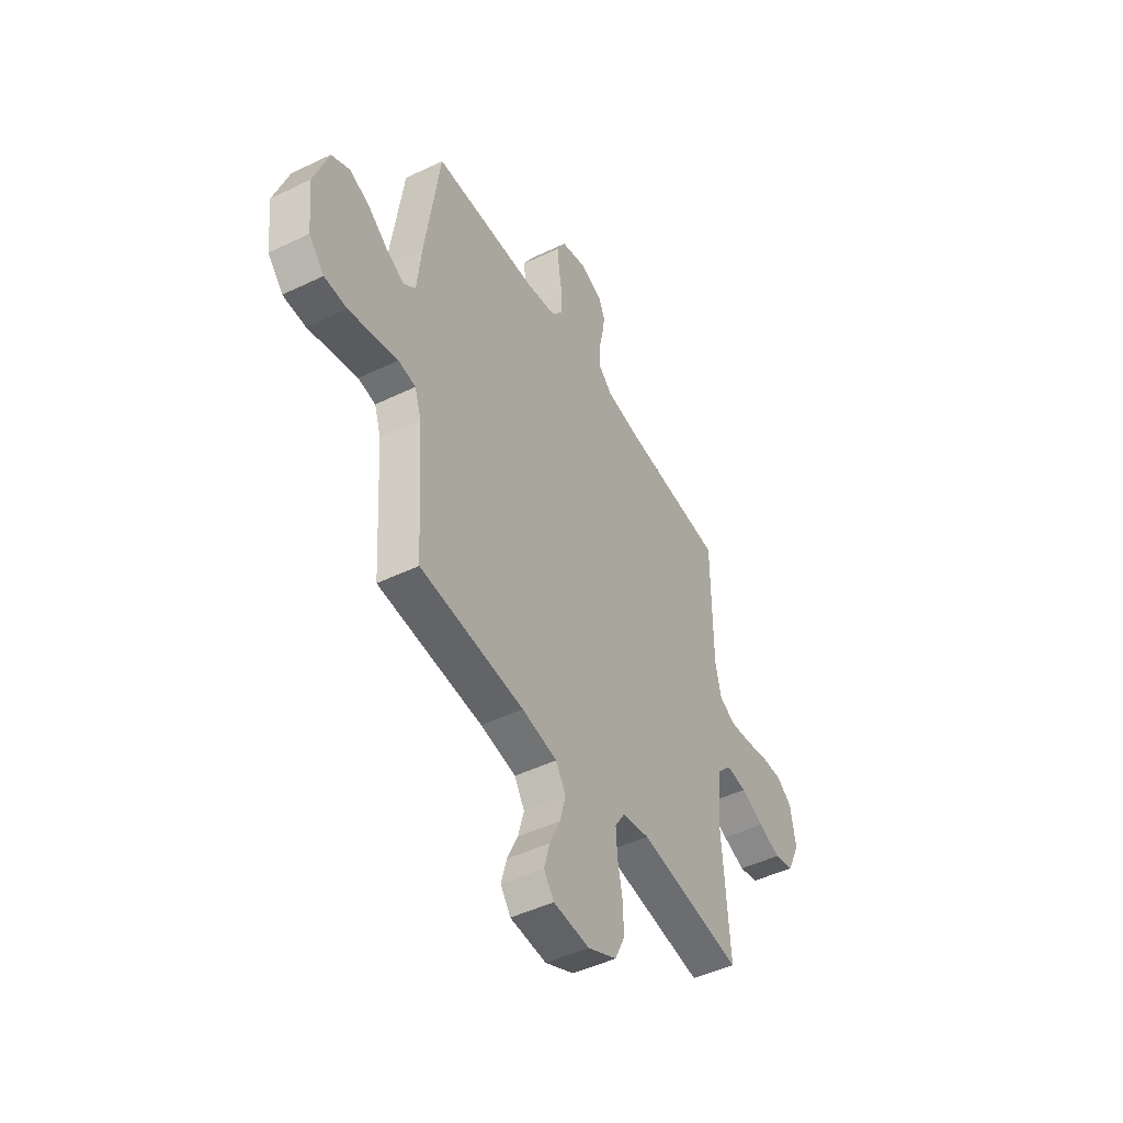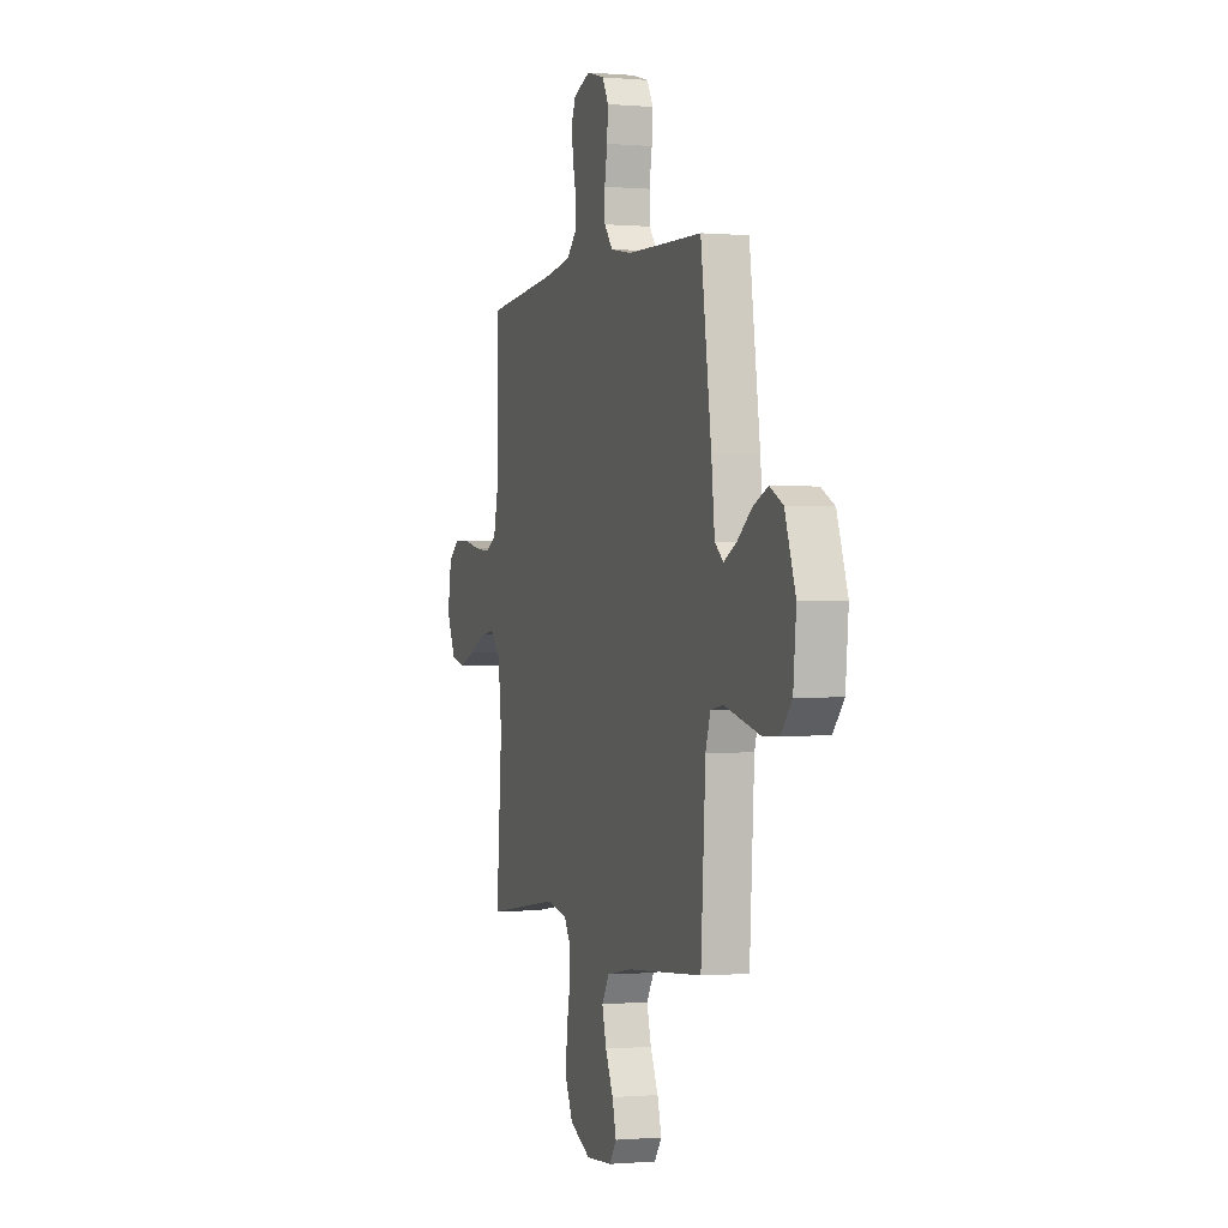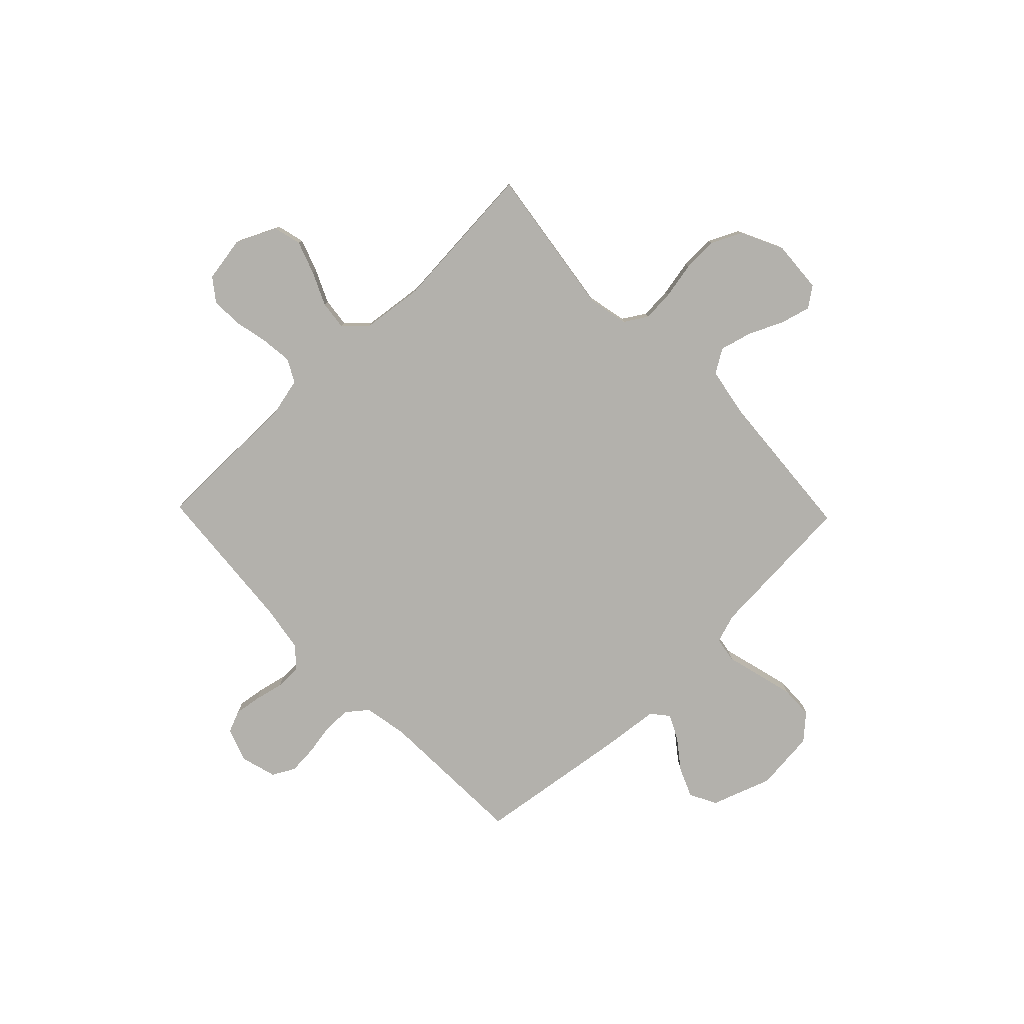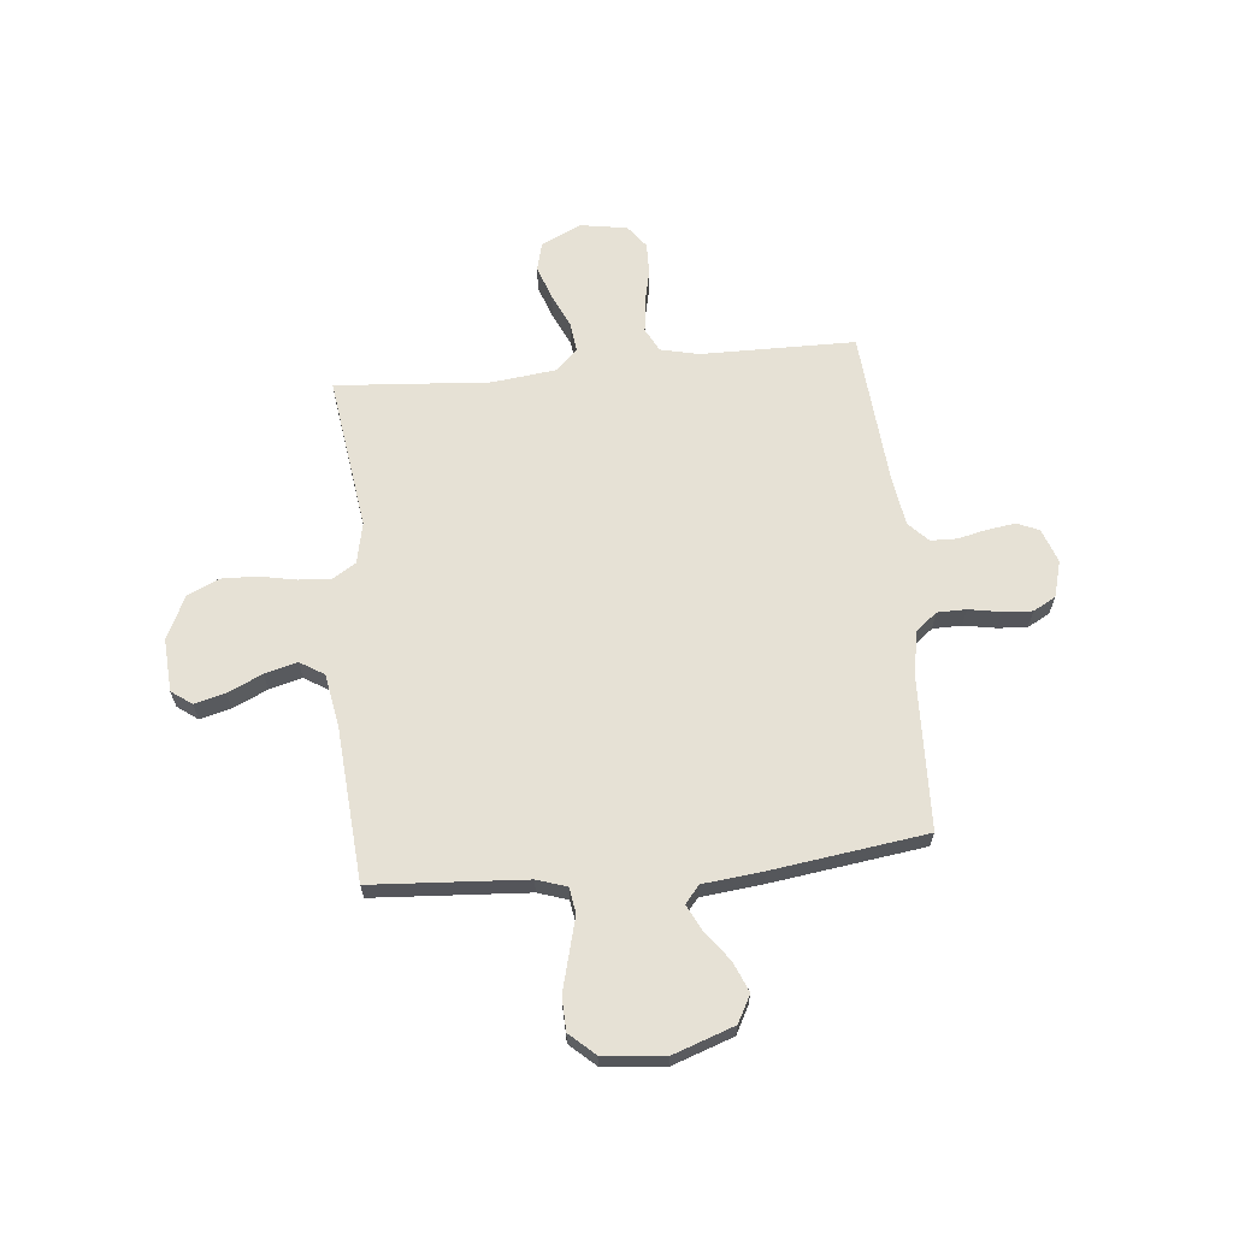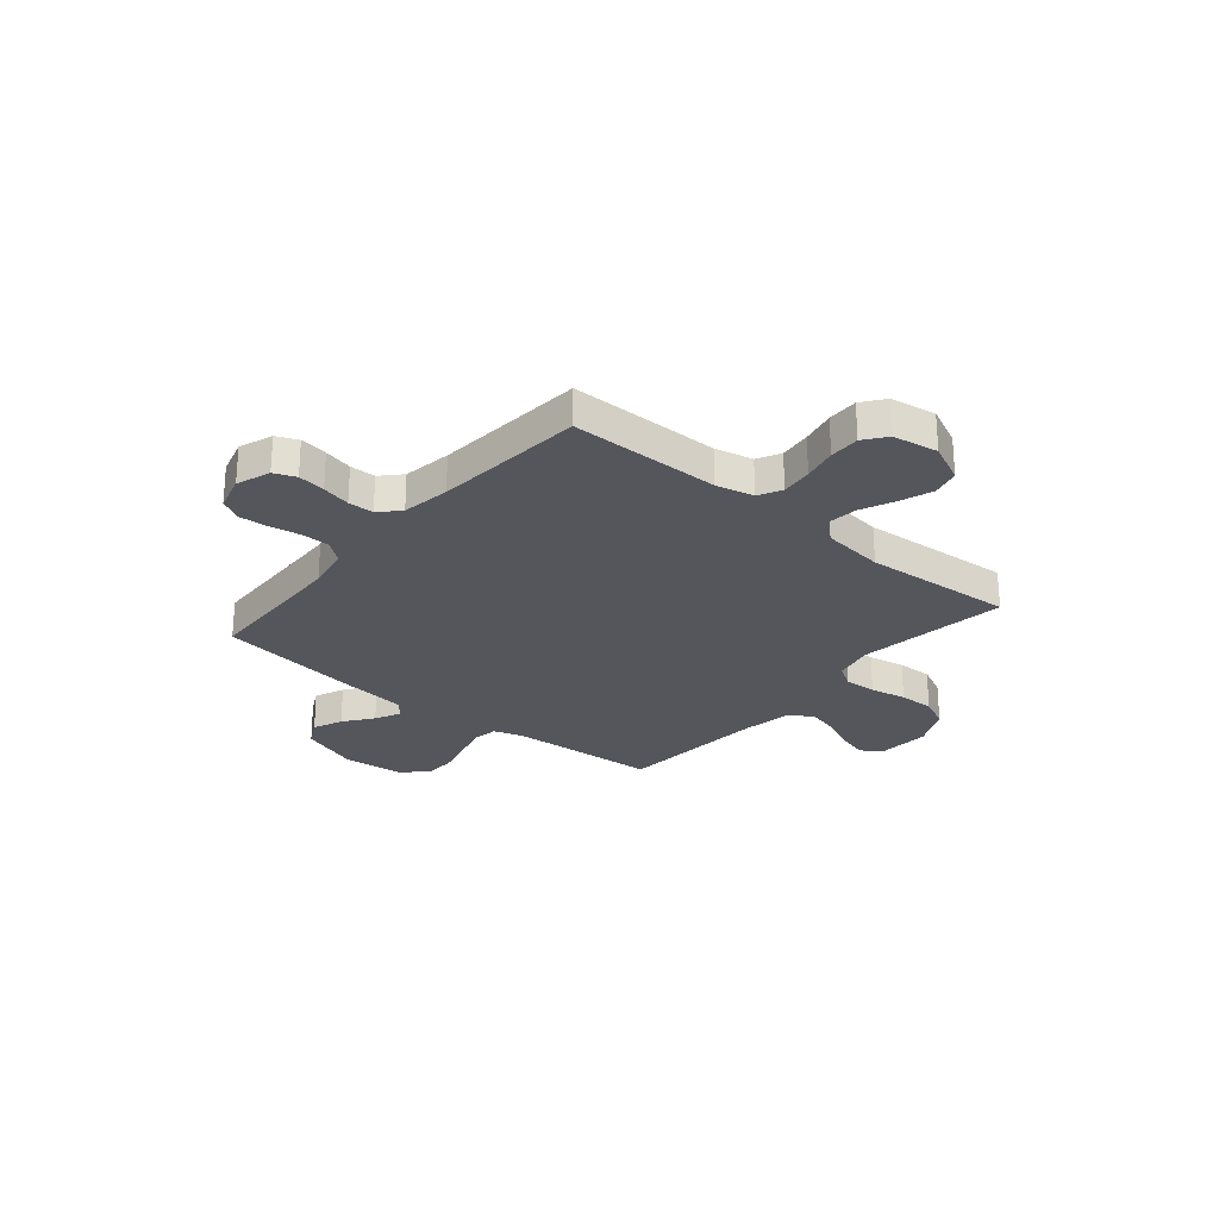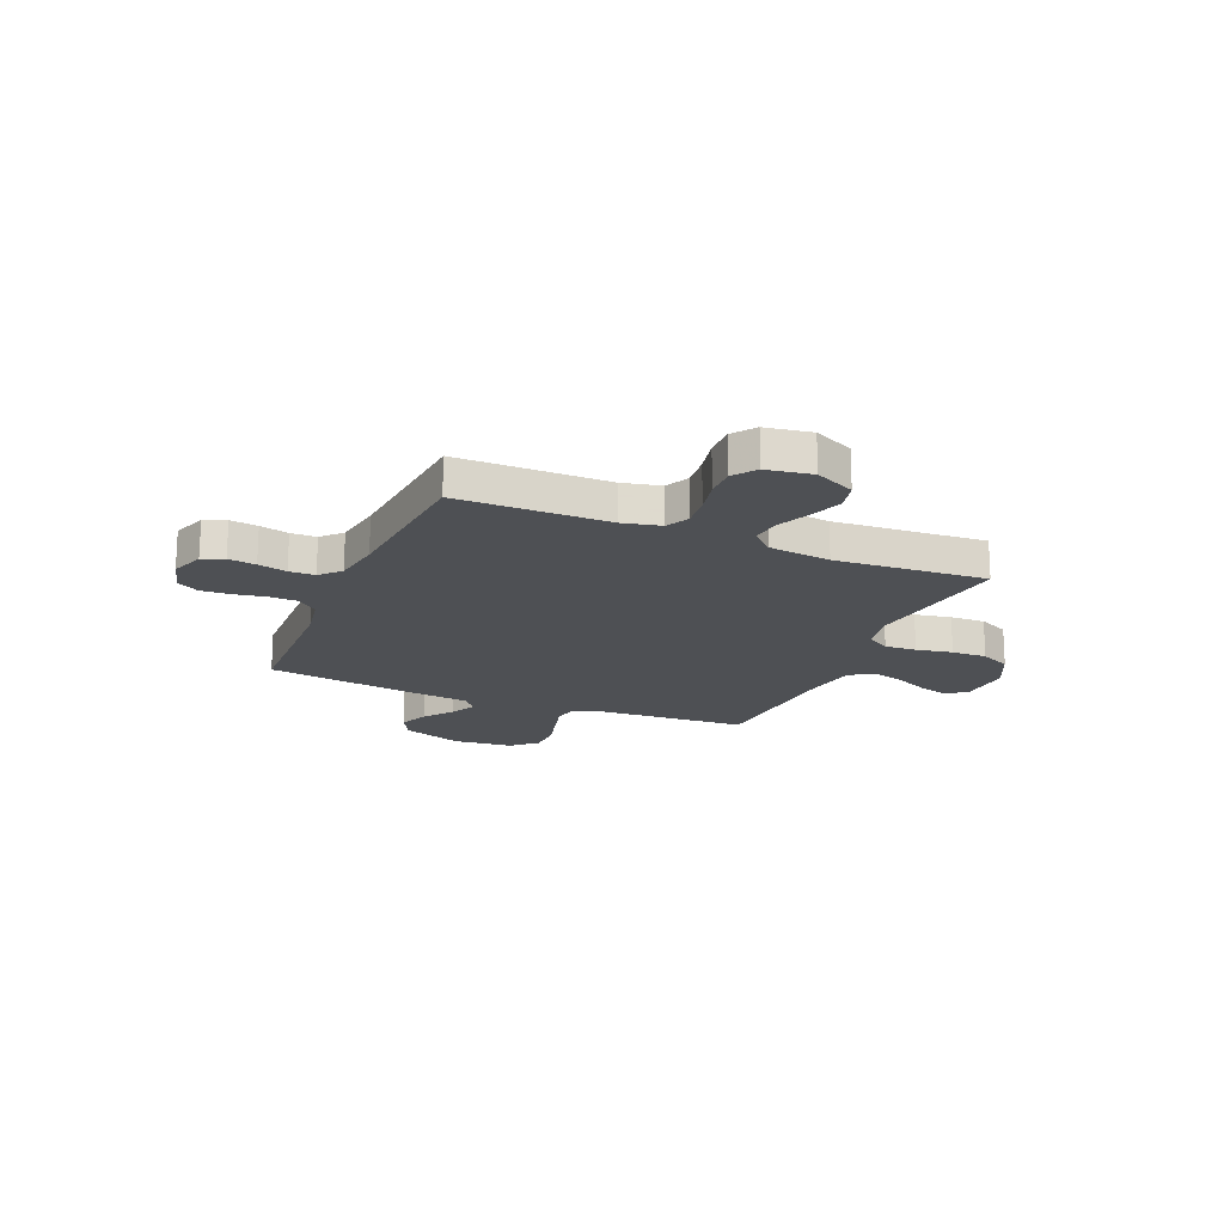
<metadata>
{"format":"obj","ext":"obj","renderer":"f3d","projection":"perspective","resolution":1024,"background":"white","views":[{"elev":-47.5,"azim":-61.5,"up":"+Z"},{"elev":-0.5,"azim":-108.1,"up":"+Z"},{"elev":-79.1,"azim":134.0,"up":"+Y"},{"elev":64.8,"azim":-95.5,"up":"+Y"},{"elev":-26.3,"azim":50.0,"up":"+Y"},{"elev":-18.5,"azim":67.0,"up":"+Y"}]}
</metadata>
<code>
v -0.5 0.07 0.5
v -0.2 0.07 0.51
v -0.114 0.07 0.526
v -0.081 0.07 0.567
v -0.08 0.07 0.623
v -0.091 0.07 0.685
v -0.095 0.07 0.743
v -0.071 0.07 0.787
v 0 0.07 0.807
v 0.067 0.07 0.783
v 0.085 0.07 0.74
v 0.077 0.07 0.685
v 0.064 0.07 0.628
v 0.065 0.07 0.577
v 0.104 0.07 0.54
v 0.2 0.07 0.525
v 0.5 0.07 0.5
v 0.502 0.07 0.2
v 0.519 0.07 0.125
v 0.565 0.07 0.101
v 0.628 0.07 0.108
v 0.696 0.07 0.123
v 0.757 0.07 0.124
v 0.801 0.07 0.091
v 0.816 0.07 0
v 0.779 0.07 -0.079
v 0.723 0.07 -0.093
v 0.658 0.07 -0.07
v 0.592 0.07 -0.04
v 0.534 0.07 -0.033
v 0.493 0.07 -0.076
v 0.478 0.07 -0.2
v 0.5 0.07 -0.5
v 0.2 0.07 -0.458
v 0.12 0.07 -0.475
v 0.092 0.07 -0.52
v 0.096 0.07 -0.583
v 0.11 0.07 -0.655
v 0.112 0.07 -0.725
v 0.083 0.07 -0.786
v 0 0.07 -0.826
v -0.104 0.07 -0.819
v -0.133 0.07 -0.779
v -0.117 0.07 -0.719
v -0.086 0.07 -0.652
v -0.069 0.07 -0.588
v -0.098 0.07 -0.541
v -0.2 0.07 -0.523
v -0.5 0.07 -0.5
v -0.519 0.07 -0.2
v -0.538 0.07 -0.142
v -0.588 0.07 -0.134
v -0.656 0.07 -0.152
v -0.729 0.07 -0.171
v -0.794 0.07 -0.169
v -0.838 0.07 -0.12
v -0.85 0.07 0
v -0.808 0.07 0.119
v -0.755 0.07 0.147
v -0.696 0.07 0.122
v -0.639 0.07 0.079
v -0.589 0.07 0.054
v -0.555 0.07 0.082
v -0.542 0.07 0.2
v -0.5 0 0.5
v -0.2 0 0.51
v -0.114 0 0.526
v -0.081 0 0.567
v -0.08 0 0.623
v -0.091 0 0.685
v -0.095 0 0.743
v -0.071 0 0.787
v 0 0 0.807
v 0.067 0 0.783
v 0.085 0 0.74
v 0.077 0 0.685
v 0.064 0 0.628
v 0.065 0 0.577
v 0.104 0 0.54
v 0.2 0 0.525
v 0.5 0 0.5
v 0.502 0 0.2
v 0.519 0 0.125
v 0.565 0 0.101
v 0.628 0 0.108
v 0.696 0 0.123
v 0.757 0 0.124
v 0.801 0 0.091
v 0.816 0 0
v 0.779 0 -0.079
v 0.723 0 -0.093
v 0.658 0 -0.07
v 0.592 0 -0.04
v 0.534 0 -0.033
v 0.493 0 -0.076
v 0.478 0 -0.2
v 0.5 0 -0.5
v 0.2 0 -0.458
v 0.12 0 -0.475
v 0.092 0 -0.52
v 0.096 0 -0.583
v 0.11 0 -0.655
v 0.112 0 -0.725
v 0.083 0 -0.786
v 0 0 -0.826
v -0.104 0 -0.819
v -0.133 0 -0.779
v -0.117 0 -0.719
v -0.086 0 -0.652
v -0.069 0 -0.588
v -0.098 0 -0.541
v -0.2 0 -0.523
v -0.5 0 -0.5
v -0.519 0 -0.2
v -0.538 0 -0.142
v -0.588 0 -0.134
v -0.656 0 -0.152
v -0.729 0 -0.171
v -0.794 0 -0.169
v -0.838 0 -0.12
v -0.85 0 0
v -0.808 0 0.119
v -0.755 0 0.147
v -0.696 0 0.122
v -0.639 0 0.079
v -0.589 0 0.054
v -0.555 0 0.082
v -0.542 0 0.2
f 63 64 1 2
f 59 60 61
f 58 59 61
f 57 58 61
f 56 57 61
f 55 56 61
f 54 55 61
f 53 54 61
f 52 53 61
f 51 52 61 62
f 50 51 62 63
f 48 49 50
f 63 2 3
f 50 63 3
f 48 50 3
f 47 48 3
f 43 44 45
f 42 43 45
f 41 42 45
f 40 41 45
f 39 40 45
f 38 39 45
f 37 38 45
f 36 37 45 46
f 47 3 4
f 46 47 4
f 36 46 4
f 35 36 4
f 32 33 34
f 35 4 5
f 34 35 5
f 32 34 5
f 31 32 5
f 27 28 29
f 26 27 29
f 25 26 29
f 24 25 29
f 23 24 29
f 22 23 29
f 21 22 29
f 20 21 29 30
f 19 20 30 31
f 16 17 18
f 18 19 31
f 16 18 31
f 15 16 31
f 11 12 13
f 10 11 13
f 9 10 13
f 8 9 13
f 7 8 13
f 6 7 13
f 5 6 13
f 5 13 14
f 5 14 15 31
f 66 65 128 127
f 125 124 123
f 125 123 122
f 125 122 121
f 125 121 120
f 125 120 119
f 125 119 118
f 125 118 117
f 125 117 116
f 126 125 116 115
f 127 126 115 114
f 114 113 112
f 67 66 127
f 67 127 114
f 67 114 112
f 67 112 111
f 109 108 107
f 109 107 106
f 109 106 105
f 109 105 104
f 109 104 103
f 109 103 102
f 109 102 101
f 110 109 101 100
f 68 67 111
f 68 111 110
f 68 110 100
f 68 100 99
f 98 97 96
f 69 68 99
f 69 99 98
f 69 98 96
f 69 96 95
f 93 92 91
f 93 91 90
f 93 90 89
f 93 89 88
f 93 88 87
f 93 87 86
f 93 86 85
f 94 93 85 84
f 95 94 84 83
f 82 81 80
f 95 83 82
f 95 82 80
f 95 80 79
f 77 76 75
f 77 75 74
f 77 74 73
f 77 73 72
f 77 72 71
f 77 71 70
f 77 70 69
f 78 77 69
f 95 79 78 69
f 1 65 66 2
f 2 66 67 3
f 3 67 68 4
f 4 68 69 5
f 5 69 70 6
f 6 70 71 7
f 7 71 72 8
f 8 72 73 9
f 9 73 74 10
f 10 74 75 11
f 11 75 76 12
f 12 76 77 13
f 13 77 78 14
f 14 78 79 15
f 15 79 80 16
f 16 80 81 17
f 17 81 82 18
f 18 82 83 19
f 19 83 84 20
f 20 84 85 21
f 21 85 86 22
f 22 86 87 23
f 23 87 88 24
f 24 88 89 25
f 25 89 90 26
f 26 90 91 27
f 27 91 92 28
f 28 92 93 29
f 29 93 94 30
f 30 94 95 31
f 31 95 96 32
f 32 96 97 33
f 33 97 98 34
f 34 98 99 35
f 35 99 100 36
f 36 100 101 37
f 37 101 102 38
f 38 102 103 39
f 39 103 104 40
f 40 104 105 41
f 41 105 106 42
f 42 106 107 43
f 43 107 108 44
f 44 108 109 45
f 45 109 110 46
f 46 110 111 47
f 47 111 112 48
f 48 112 113 49
f 49 113 114 50
f 50 114 115 51
f 51 115 116 52
f 52 116 117 53
f 53 117 118 54
f 54 118 119 55
f 55 119 120 56
f 56 120 121 57
f 57 121 122 58
f 58 122 123 59
f 59 123 124 60
f 60 124 125 61
f 61 125 126 62
f 62 126 127 63
f 63 127 128 64
f 64 128 65 1

</code>
